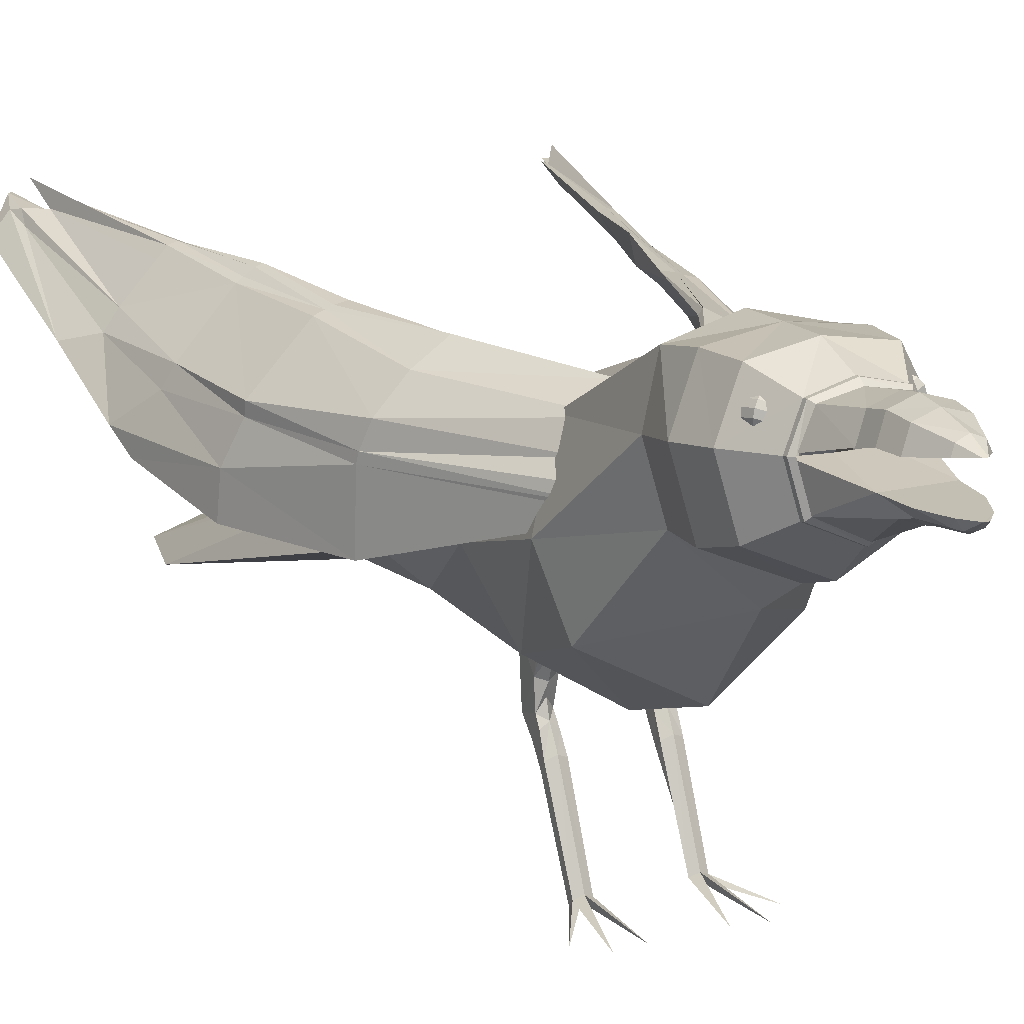
<metadata>
{"format":"obj","ext":"obj","renderer":"f3d","projection":"perspective","resolution":1024,"background":"white","views":[{"elev":17.8,"azim":-25.7,"up":"+Y"}]}
</metadata>
<code>
o crow_def_2
v -0.6574 3.936 3.528
v -0.6478 4.245 3.033
v -0.6668 3.99 3.526
v -0.6898 4.304 3.045
v -0.8474 4.559 2.585
v -0.5717 4.672 2.706
v -0.4336 4.663 2.434
v -0.4814 4.643 2.411
v -0.6118 4.148 3.546
v -0.7368 4.296 3.027
v -0.5355 4.621 3.032
v -0.2737 4.802 2.621
v -1.995 4.02 1.184
v -1.902 4.315 1.26
v -1.532 4.682 1.217
v -1.108 4.92 1.125
v -2.479 4.178 -0.1443
v -2.481 4.024 -0.1756
v -1.827 4.851 -0.1682
v -1.697 4.883 -0.2119
v -2.677 4.243 -1.313
v -2.801 4 -1.373
v -2.055 4.888 -1.396
v -1.976 4.935 -1.413
v -2.938 4.275 -2.47
v -2.77 4.49 -2.496
v -2.39 4.893 -2.506
v -2.277 5.012 -2.508
v -3.007 4.856 -4.4
v -2.979 4.992 -4.58
v -2.759 5.007 -4.39
v -2.815 5.232 -4.787
v -3.045 4.958 -4.736
v -2.95 5.04 -5.061
v -2.731 4.96 -4.433
v -2.641 5.087 -4.541
v -2.889 5.028 -5.128
v -3.271 4.701 -4.707
v -2.687 4.907 -4.401
v -2.636 5.095 -4.691
v -2.675 4.355 -2.529
v -3.117 3.886 -2.518
v -2.284 4.742 -2.55
v -2.098 5.014 -2.526
v -2.66 4.155 -1.357
v -3.049 3.358 -1.507
v -1.924 4.696 -1.467
v -1.794 5.044 -1.39
v -2.702 3.041 -0.3223
v -2.395 4.059 -0.1676
v -1.743 4.732 -0.1915
v -1.462 4.938 -0.2335
v -2.023 3.042 1.136
v -1.964 4.045 1.206
v -1.448 4.563 1.194
v -1.056 4.852 1.135
v -2.179 5.045 -2.509
v -1.867 5.015 -1.4
v -1.613 4.918 -0.2056
v -1.098 4.911 1.147
v -3.244 4.132 -2.874
v -3.141 3.6 -1.817
v -2.674 3.556 -0.2819
v -2.011 3.9 1.159
v 0.8818 3.964 3.541
v 0.9352 4.015 3.546
v 0.9032 4.259 3.048
v 0.947 4.318 3.057
v 1.093 4.558 2.586
v 0.8245 4.681 2.715
v 0.6759 4.668 2.447
v 0.7224 4.647 2.423
v 0.8845 4.175 3.564
v 0.9931 4.308 3.038
v 0.7994 4.638 3.042
v 0.5263 4.815 2.638
v 2.209 4.044 1.199
v 2.132 4.258 1.237
v 1.728 4.634 1.191
v 1.306 4.88 1.109
v 2.611 4.077 -0.1927
v 2.608 3.922 -0.2203
v 1.974 4.764 -0.2084
v 1.843 4.798 -0.2479
v 2.766 4.111 -1.369
v 2.882 3.863 -1.428
v 2.155 4.767 -1.445
v 2.077 4.815 -1.459
v 2.984 4.11 -2.536
v 2.819 4.327 -2.56
v 2.448 4.739 -2.565
v 2.339 4.861 -2.567
v 2.992 4.644 -4.48
v 2.96 4.776 -4.662
v 2.749 4.801 -4.465
v 2.794 5.015 -4.868
v 3.02 4.737 -4.82
v 2.915 4.814 -5.143
v 2.718 4.753 -4.506
v 2.627 4.88 -4.613
v 2.851 4.802 -5.207
v 3.241 4.476 -4.793
v 2.674 4.702 -4.47
v 2.617 4.884 -4.762
v 2.721 4.194 -2.587
v 3.152 3.716 -2.581
v 2.337 4.589 -2.603
v 2.159 4.866 -2.578
v 2.746 4.021 -1.411
v 3.11 3.212 -1.555
v 2.018 4.577 -1.506
v 1.899 4.93 -1.433
v 2.805 2.931 -0.3595
v 2.524 3.959 -0.21
v 1.886 4.646 -0.2257
v 1.609 4.858 -0.2621
v 2.187 2.982 1.114
v 2.097 4.138 1.23
v 1.64 4.517 1.173
v 1.253 4.813 1.123
v 2.242 4.895 -2.565
v 1.971 4.898 -1.444
v 1.76 4.835 -0.2393
v 1.297 4.871 1.131
v 3.271 3.95 -2.947
v 3.196 3.445 -1.874
v 2.786 3.447 -0.3224
v 2.186 3.84 1.133
v 0.8121 5.169 5.451
v 0.8683 5.188 5.43
v 0.7759 5.226 5.489
v 0.881 5.262 5.449
v 0.8352 5.144 5.396
v 0.8877 5.176 5.358
v 0.9146 5.241 5.325
v 0.7407 5.296 5.488
v 0.8636 5.338 5.442
v 0.8383 5.142 5.384
v 0.84 5.185 5.253
v 0.8478 5.146 5.32
v 0.9024 5.313 5.299
v 0.7159 5.358 5.449
v 0.8209 5.394 5.409
v 0.8152 5.247 5.214
v 0.8545 5.372 5.286
v 0.7081 5.397 5.383
v 0.7642 5.416 5.361
v 0.78 5.316 5.213
v 0.7837 5.404 5.29
v 0.7176 5.401 5.318
v 0.7438 5.374 5.251
v 0.7207 5.399 5.307
v 0.5476 0.9787 -5.793
v 0.1315 0.9356 -7.015
v 1.408 0.9508 -6.243
v 0.1315 0.8111 -7.428
v -0.2323 0.9787 -5.793
v -1.145 0.9508 -6.243
v -0.3402 1.205 -4.953
v -1.771 1.351 -4.201
v -0.202 1.543 -3.429
v -0.5355 1.857 -2.145
v 0.1315 2.077 -2.225
v 0.1315 2.097 -0.7046
v 0.4955 1.543 -3.429
v 0.7985 1.857 -2.145
v 0.6031 1.205 -4.953
v 2.034 1.351 -4.201
v 0.1315 3.323 -1.303
v 0.8543 3.044 -1.201
v -0.5913 3.044 -1.201
v -0.8907 2.37 -0.9556
v -0.5913 2.076 -0.4809
v 0.1315 1.903 -0.1373
v 0.8543 2.076 -0.4809
v 1.154 2.37 -0.9556
v 0.9623 3.917 0.8325
v 0.1315 4.238 0.7157
v -0.6993 3.917 0.8325
v -1.043 3.064 1.143
v -0.6993 2.156 1.633
v 0.1315 1.65 2.053
v 0.9623 2.156 1.633
v 1.306 3.064 1.143
v 1.058 4.543 2.474
v 0.1315 4.901 2.343
v 0.9074 5.474 3.984
v 0.133 5.669 3.94
v -0.7951 4.543 2.474
v -0.6426 5.475 3.985
v -1.179 3.612 2.813
v -0.8538 4.8 4.094
v -0.9637 2.748 3.128
v -0.6862 4.038 4.228
v 0.1315 2.164 3.45
v 0.1297 3.28 4.302
v 1.227 2.746 3.127
v 0.9196 4.038 4.228
v 1.442 3.612 2.813
v 1.117 4.8 4.094
v 0.1315 5.706 4.546
v 0.8954 5.598 4.585
v -0.6325 5.598 4.585
v -0.9489 4.921 4.705
v -0.7651 4.085 4.852
v 0.1315 3.687 4.922
v 0.9956 4.085 4.852
v 1.212 4.921 4.705
v 0.1315 1.317 -4.31
v -0.5609 5.618 5.147
v 0.1315 5.733 5.118
v 0.8239 5.618 5.147
v 1.111 5 5.237
v 0.9147 4.243 5.371
v 0.1315 3.866 5.437
v -0.6811 4.243 5.371
v -0.8478 5 5.237
v 0.6476 4.535 5.848
v 0.7768 5.034 5.76
v 0.6045 4.579 5.882
v 0.7229 5.036 5.801
v 0.1315 4.278 5.893
v 0.1315 4.326 5.927
v -0.404 4.535 5.848
v -0.3593 4.579 5.882
v -0.5138 5.034 5.76
v -0.4599 5.036 5.801
v -0.3248 5.442 5.71
v -0.2867 5.414 5.775
v 0.1315 5.554 5.693
v 0.1315 5.498 5.766
v 0.5878 5.442 5.71
v 0.5497 5.414 5.775
v 0.7804 5.024 5.705
v 0.5904 5.435 5.652
v 0.6505 4.522 5.794
v 0.1315 4.267 5.839
v -0.407 4.522 5.794
v -0.5174 5.024 5.705
v -0.3274 5.435 5.652
v 0.1315 5.55 5.634
v 0.5496 5.414 5.761
v 0.1315 5.498 5.766
v 0.4746 5.487 6.246
v 0.1686 5.581 6.218
v 0.7226 5.037 5.722
v 0.5896 5.213 6.295
v -0.2867 5.414 5.76
v -0.1375 5.488 6.245
v 0.4613 5.54 6.498
v 0.1684 5.628 6.471
v 0.5714 5.277 6.545
v -0.2529 5.214 6.294
v -0.4601 5.038 5.721
v -0.1246 5.54 6.498
v 0.1681 5.597 6.767
v 0.4326 5.519 6.792
v 0.5319 5.283 6.834
v -0.2351 5.278 6.544
v -0.09641 5.52 6.792
v 0.2999 5.454 7.177
v 0.1677 5.508 7.167
v 0.3446 5.347 7.196
v -0.1961 5.283 6.834
v 0.03545 5.454 7.177
v 0.1917 5.381 7.383
v 0.1675 5.381 7.383
v -0.00938 5.348 7.195
v 0.1433 5.381 7.383
v -0.05014 5.019 5.693
v 0.3749 5.019 5.693
v 0.1333 5.019 5.693
v 0.1915 5.019 5.693
v 0.1624 5.019 5.693
v -0.4604 5.004 5.68
v -0.3595 4.567 5.839
v -0.1859 4.917 6.495
v -0.05877 4.731 6.611
v 0.1315 4.326 5.927
v 0.1694 4.651 6.61
v -0.01073 4.771 6.748
v -0.1406 4.917 6.925
v 0.6043 4.568 5.838
v 0.3975 4.732 6.61
v 0.1695 4.686 6.748
v 0.05272 4.805 7.145
v -0.047 4.917 7.145
v 0.5242 4.918 6.495
v 0.7223 5.004 5.679
v 0.3497 4.771 6.747
v 0.1699 4.757 7.199
v 0.007037 4.917 7.263
v 0.078 4.809 7.263
v 0.4798 4.918 6.924
v 0.287 4.806 7.145
v 0.17 4.812 7.293
v 0.1433 4.917 7.428
v 0.3866 4.918 7.144
v 0.2619 4.809 7.263
v 0.1701 4.918 7.428
v 0.3328 4.918 7.263
v 0.1969 4.917 7.428
v -0.4604 5.004 5.68
v -0.05047 4.977 5.659
v -0.05047 4.977 5.659
v -0.05047 4.977 5.659
v 0.3746 4.977 5.659
v -0.5957 5.145 5.313
v -0.6356 5.174 5.352
v -0.588 5.184 5.246
v -0.6625 5.239 5.319
v -0.5862 5.14 5.377
v -0.6162 5.187 5.423
v -0.6289 5.261 5.442
v -0.5631 5.246 5.207
v -0.6503 5.311 5.292
v -0.5831 5.142 5.389
v -0.5238 5.225 5.482
v -0.56 5.168 5.444
v -0.6115 5.336 5.435
v -0.5279 5.315 5.207
v -0.6024 5.371 5.279
v -0.4886 5.294 5.481
v -0.5688 5.393 5.403
v -0.4917 5.373 5.244
v -0.5316 5.402 5.283
v -0.4638 5.357 5.442
v -0.5122 5.415 5.354
v -0.4686 5.398 5.3
v -0.456 5.396 5.376
v -0.4655 5.4 5.311
v -0.3312 2.329 1.647
v -0.3312 2.232 1.715
v -0.2648 2.153 1.51
v -0.3177 1.945 1.601
v -0.4341 2.378 1.613
v -0.4341 2.249 1.216
v -0.5371 2.232 1.715
v -0.5371 2.329 1.647
v -0.5453 1.903 1.569
v -0.5371 2.24 1.242
v -0.4341 2.183 1.75
v -0.4341 1.864 1.632
v -0.3312 1.494 1.398
v -0.3312 1.564 1.512
v -0.4341 1.458 1.311
v -0.5371 1.494 1.315
v -0.5371 1.564 1.581
v -0.4341 1.708 1.586
v -0.3312 1.288 1.531
v -0.3312 1.41 1.648
v -0.3201 1.08 1.713
v -0.3201 1.193 1.779
v -0.4976 1.23 1.541
v -0.4337 1.086 1.681
v -0.5371 1.288 1.531
v -0.5474 1.08 1.713
v -0.5371 1.446 1.663
v -0.5474 1.193 1.779
v -0.4341 1.505 1.653
v -0.4337 1.25 1.812
v -0.4322 0.04963 2.275
v -0.334 0.09604 2.307
v -0.4322 0.04963 2.275
v -0.5318 0.003218 2.242
v -0.5318 0.09603 2.307
v -0.4322 0.1424 2.34
v -0.4322 0.04963 2.275
v -0.4322 0.1424 2.34
v -0.4322 0.04963 2.275
v -0.5318 0.09603 2.307
v -0.619 0.001983 3.266
v -0.4322 0.1424 2.34
v -0.334 0.09604 2.307
v -0.4322 0.04963 2.275
v -0.262 -1e-06 3.204
v -0.4322 0.04963 2.275
v -0.5318 0.003217 2.242
v -0.5318 0.09603 2.307
v -0.8987 -0.001525 2.973
v 0.5963 2.329 1.647
v 0.5299 2.153 1.51
v 0.5963 2.232 1.715
v 0.5828 1.945 1.601
v 0.6992 2.378 1.613
v 0.6992 2.249 1.216
v 0.8022 2.232 1.715
v 0.8104 1.903 1.569
v 0.8022 2.329 1.647
v 0.8022 2.24 1.242
v 0.6992 2.183 1.75
v 0.6992 1.864 1.632
v 0.5963 1.494 1.398
v 0.5963 1.564 1.512
v 0.6992 1.458 1.311
v 0.8022 1.494 1.315
v 0.8022 1.564 1.581
v 0.6992 1.708 1.586
v 0.5963 1.288 1.531
v 0.5851 1.08 1.713
v 0.5963 1.41 1.648
v 0.5851 1.193 1.779
v 0.7627 1.23 1.541
v 0.6988 1.086 1.681
v 0.8022 1.288 1.531
v 0.8125 1.08 1.713
v 0.8022 1.446 1.663
v 0.8125 1.193 1.779
v 0.6992 1.505 1.653
v 0.6988 1.25 1.812
v 0.6972 0.04963 2.275
v 0.5991 0.09604 2.307
v 0.6972 0.04963 2.275
v 0.7969 0.003218 2.242
v 0.7969 0.09603 2.307
v 0.6972 0.1424 2.34
v 0.6972 0.04963 2.275
v 0.6972 0.1424 2.34
v 0.7969 0.09603 2.307
v 0.6972 0.04963 2.275
v 0.8841 0.001983 3.266
v 0.6972 0.1424 2.34
v 0.6972 0.04963 2.275
v 0.5991 0.09604 2.307
v 0.5271 -1e-06 3.204
v 0.6972 0.04963 2.275
v 0.7969 0.09603 2.307
v 0.7969 0.003217 2.242
v 1.164 -0.001525 2.973
f 129 130 131
f 131 130 132
f 133 130 129
f 130 134 132
f 132 134 135
f 131 132 136
f 136 132 137
f 138 134 133
f 133 134 130
f 139 135 140
f 140 135 134
f 132 135 137
f 137 135 141
f 136 137 142
f 142 137 143
f 140 134 138
f 144 141 139
f 139 141 135
f 137 141 143
f 143 141 145
f 142 143 146
f 146 143 147
f 148 145 144
f 144 145 141
f 143 145 147
f 147 145 149
f 146 147 150
f 151 149 148
f 148 149 145
f 150 147 152
f 152 147 149
f 152 149 151
f 308 309 310
f 310 309 311
f 312 309 308
f 309 313 311
f 311 313 314
f 310 311 315
f 315 311 316
f 317 313 312
f 312 313 309
f 318 314 319
f 319 314 313
f 311 314 316
f 316 314 320
f 315 316 321
f 321 316 322
f 319 313 317
f 323 320 318
f 318 320 314
f 316 320 322
f 322 320 324
f 321 322 325
f 325 322 326
f 327 324 323
f 323 324 320
f 322 324 326
f 326 324 328
f 325 326 329
f 330 328 327
f 327 328 324
f 329 326 331
f 331 326 328
f 331 328 330
f 1 2 3
f 3 2 4
f 2 5 4
f 5 6 4
f 5 7 6
f 6 7 8
f 3 4 9
f 9 4 10
f 4 6 10
f 10 6 11
f 6 8 11
f 11 8 12
f 9 10 13
f 13 10 14
f 10 11 14
f 14 11 15
f 11 12 15
f 15 12 16
f 14 17 13
f 13 17 18
f 15 19 14
f 14 19 17
f 16 20 15
f 15 20 19
f 17 21 18
f 18 21 22
f 19 23 17
f 17 23 21
f 19 20 23
f 23 20 24
f 22 21 25
f 25 21 26
f 21 23 26
f 26 23 27
f 24 28 23
f 23 28 27
f 25 26 29
f 29 26 30
f 27 31 26
f 26 31 30
f 27 28 31
f 31 28 32
f 29 30 33
f 33 30 34
f 31 35 30
f 30 35 34
f 32 36 31
f 31 36 35
f 37 38 34
f 33 34 38
f 34 35 37
f 37 35 39
f 35 36 39
f 39 36 40
f 37 41 38
f 38 41 42
f 37 39 41
f 41 39 43
f 40 44 39
f 39 44 43
f 41 45 42
f 42 45 46
f 43 47 41
f 41 47 45
f 43 44 47
f 47 44 48
f 46 45 49
f 49 45 50
f 45 47 50
f 50 47 51
f 47 48 51
f 51 48 52
f 49 50 53
f 53 50 54
f 50 51 54
f 54 51 55
f 51 52 55
f 55 52 56
f 54 1 53
f 1 54 2
f 55 5 54
f 54 5 2
f 55 56 5
f 5 56 7
f 40 36 44
f 44 36 57
f 48 44 58
f 58 44 57
f 52 48 59
f 59 48 58
f 56 52 60
f 60 52 59
f 56 60 7
f 7 60 8
f 57 36 28
f 28 36 32
f 58 57 24
f 24 57 28
f 59 58 20
f 20 58 24
f 20 16 59
f 60 59 16
f 8 60 12
f 12 60 16
f 42 61 38
f 38 61 33
f 46 62 42
f 42 62 61
f 49 63 46
f 46 63 62
f 49 53 63
f 63 53 64
f 53 1 64
f 64 1 3
f 33 61 29
f 29 61 25
f 61 62 25
f 25 62 22
f 62 63 22
f 22 63 18
f 63 64 18
f 18 64 13
f 64 3 13
f 13 3 9
f 65 66 67
f 66 68 67
f 67 68 69
f 69 68 70
f 69 70 71
f 70 72 71
f 66 73 68
f 73 74 68
f 68 74 70
f 74 75 70
f 70 75 72
f 75 76 72
f 73 77 74
f 77 78 74
f 74 78 75
f 78 79 75
f 75 79 76
f 79 80 76
f 78 77 81
f 77 82 81
f 79 78 83
f 78 81 83
f 80 79 84
f 79 83 84
f 81 82 85
f 82 86 85
f 83 81 87
f 81 85 87
f 83 87 84
f 87 88 84
f 86 89 85
f 89 90 85
f 85 90 87
f 90 91 87
f 88 87 92
f 87 91 92
f 89 93 90
f 93 94 90
f 91 90 95
f 90 94 95
f 91 95 92
f 95 96 92
f 93 97 94
f 97 98 94
f 95 94 99
f 94 98 99
f 96 95 100
f 95 99 100
f 101 98 102
f 97 102 98
f 98 101 99
f 101 103 99
f 99 103 100
f 103 104 100
f 101 102 105
f 102 106 105
f 101 105 103
f 105 107 103
f 104 103 108
f 103 107 108
f 105 106 109
f 106 110 109
f 107 105 111
f 105 109 111
f 107 111 108
f 111 112 108
f 110 113 109
f 113 114 109
f 109 114 111
f 114 115 111
f 111 115 112
f 115 116 112
f 113 117 114
f 117 118 114
f 114 118 115
f 118 119 115
f 115 119 116
f 119 120 116
f 117 65 118
f 65 67 118
f 119 118 69
f 118 67 69
f 119 69 120
f 69 71 120
f 104 108 100
f 108 121 100
f 112 122 108
f 122 121 108
f 116 123 112
f 123 122 112
f 120 124 116
f 124 123 116
f 120 71 124
f 71 72 124
f 121 92 100
f 92 96 100
f 122 88 121
f 88 92 121
f 123 84 122
f 84 88 122
f 84 123 80
f 124 80 123
f 72 76 124
f 76 80 124
f 106 102 125
f 102 97 125
f 110 106 126
f 106 125 126
f 113 110 127
f 110 126 127
f 113 127 117
f 127 128 117
f 117 128 65
f 128 66 65
f 97 93 125
f 93 89 125
f 125 89 126
f 89 86 126
f 126 86 127
f 86 82 127
f 127 82 128
f 82 77 128
f 128 77 66
f 77 73 66
f 153 154 155
f 155 154 156
f 157 158 154
f 154 158 156
f 157 159 158
f 158 159 160
f 159 161 160
f 160 161 162
f 161 163 162
f 162 163 164
f 165 166 163
f 163 166 164
f 167 168 165
f 165 168 166
f 153 155 167
f 167 155 168
f 156 169 155
f 155 169 170
f 156 158 169
f 169 158 171
f 158 160 171
f 171 160 172
f 160 162 172
f 172 162 173
f 162 164 173
f 173 164 174
f 166 175 164
f 164 175 174
f 168 176 166
f 166 176 175
f 155 170 168
f 168 170 176
f 170 169 177
f 177 169 178
f 171 179 169
f 169 179 178
f 171 172 179
f 179 172 180
f 172 173 180
f 180 173 181
f 173 174 181
f 181 174 182
f 175 183 174
f 174 183 182
f 176 184 175
f 175 184 183
f 170 177 176
f 176 177 184
f 185 186 187
f 187 186 188
f 189 190 186
f 186 190 188
f 191 192 189
f 189 192 190
f 193 194 191
f 191 194 192
f 195 196 193
f 193 196 194
f 195 197 196
f 196 197 198
f 197 199 198
f 198 199 200
f 199 185 200
f 200 185 187
f 188 201 187
f 187 201 202
f 188 190 201
f 201 190 203
f 192 204 190
f 190 204 203
f 192 194 204
f 204 194 205
f 196 206 194
f 194 206 205
f 196 198 206
f 206 198 207
f 200 208 198
f 198 208 207
f 200 187 208
f 208 187 202
f 154 153 209
f 157 154 209
f 159 157 209
f 161 159 209
f 163 161 209
f 165 163 209
f 167 165 209
f 153 167 209
f 203 210 201
f 201 210 211
f 202 201 212
f 212 201 211
f 208 202 213
f 213 202 212
f 207 208 214
f 214 208 213
f 207 214 206
f 206 214 215
f 205 206 216
f 216 206 215
f 205 216 204
f 204 216 217
f 204 217 203
f 203 217 210
f 212 235 213
f 213 235 234
f 213 234 214
f 214 234 236
f 214 236 215
f 215 236 237
f 216 215 238
f 238 215 237
f 216 238 217
f 217 238 239
f 210 217 240
f 240 217 239
f 210 240 211
f 211 240 241
f 212 211 235
f 235 211 241
f 184 199 183
f 183 199 197
f 183 197 182
f 182 197 195
f 181 182 193
f 193 182 195
f 180 181 191
f 191 181 193
f 179 180 189
f 189 180 191
f 178 179 186
f 186 179 189
f 178 186 177
f 177 186 185
f 177 185 184
f 184 185 199
f 218 219 220
f 220 219 221
f 218 220 222
f 222 220 223
f 224 222 225
f 225 222 223
f 224 225 226
f 226 225 227
f 226 227 228
f 228 227 229
f 228 229 230
f 230 229 231
f 232 230 233
f 233 230 231
f 219 232 221
f 221 232 233
f 234 235 219
f 219 235 232
f 236 234 218
f 218 234 219
f 236 218 237
f 237 218 222
f 238 237 224
f 224 237 222
f 238 224 239
f 239 224 226
f 239 226 240
f 240 226 228
f 240 228 241
f 241 228 230
f 235 241 232
f 232 241 230
f 242 243 244
f 244 243 245
f 246 242 247
f 247 242 244
f 248 249 243
f 243 249 245
f 244 245 250
f 250 245 251
f 247 244 252
f 252 244 250
f 249 248 253
f 253 248 254
f 249 255 245
f 245 255 251
f 251 256 250
f 250 256 257
f 250 257 252
f 252 257 258
f 255 249 259
f 259 249 253
f 251 255 256
f 256 255 260
f 257 256 261
f 261 256 262
f 258 257 263
f 263 257 261
f 264 260 259
f 259 260 255
f 256 260 262
f 262 260 265
f 261 262 266
f 266 262 267
f 263 261 266
f 268 265 264
f 264 265 260
f 267 262 269
f 269 262 265
f 269 265 268
f 254 270 253
f 246 247 271
f 270 272 253
f 271 247 273
f 272 274 253
f 273 247 274
f 274 247 253
f 247 252 253
f 253 252 259
f 252 258 259
f 259 258 264
f 258 263 264
f 264 263 268
f 266 267 263
f 269 268 267
f 263 267 268
f 275 276 277
f 277 276 278
f 276 279 278
f 278 279 280
f 278 281 277
f 277 281 282
f 279 283 280
f 280 283 284
f 278 280 281
f 281 280 285
f 281 286 282
f 282 286 287
f 284 283 288
f 288 283 289
f 284 290 280
f 280 290 285
f 281 285 286
f 286 285 291
f 287 286 292
f 292 286 293
f 294 290 288
f 288 290 284
f 290 295 285
f 285 295 291
f 286 291 293
f 293 291 296
f 292 293 297
f 298 295 294
f 294 295 290
f 295 299 291
f 291 299 296
f 293 296 297
f 297 296 300
f 299 295 301
f 301 295 298
f 300 296 302
f 302 296 299
f 302 299 301
f 275 277 303
f 304 303 305
f 305 303 306
f 303 277 306
f 289 307 288
f 306 277 307
f 307 277 288
f 277 282 288
f 288 282 294
f 282 287 294
f 294 287 298
f 287 292 298
f 298 292 301
f 292 297 301
f 297 300 301
f 300 302 301
f 332 333 334
f 333 335 334
f 332 334 336
f 334 337 336
f 338 339 340
f 339 341 340
f 338 340 342
f 340 343 342
f 333 342 335
f 342 343 335
f 334 335 344
f 335 345 344
f 337 334 346
f 334 344 346
f 341 337 347
f 337 346 347
f 341 347 340
f 347 348 340
f 340 348 343
f 348 349 343
f 335 343 345
f 343 349 345
f 350 351 352
f 351 353 352
f 354 350 355
f 350 352 355
f 356 354 357
f 354 355 357
f 356 357 358
f 357 359 358
f 358 359 360
f 359 361 360
f 360 361 351
f 361 353 351
f 352 353 362
f 353 363 362
f 362 364 352
f 352 364 355
f 357 355 365
f 355 364 365
f 357 365 359
f 365 366 359
f 359 366 361
f 366 367 361
f 353 361 363
f 361 367 363
f 365 368 366
f 366 368 367
f 367 368 363
f 347 356 348
f 356 358 348
f 347 346 356
f 346 354 356
f 344 350 346
f 350 354 346
f 345 351 344
f 351 350 344
f 349 360 345
f 360 351 345
f 349 348 360
f 348 358 360
f 369 370 371
f 369 372 370
f 370 372 371
f 371 372 369
f 373 374 375
f 373 376 374
f 374 376 375
f 375 376 373
f 377 378 379
f 377 380 378
f 378 380 379
f 379 380 377
f 381 382 383
f 383 382 384
f 381 385 382
f 382 385 386
f 387 388 389
f 389 388 390
f 387 391 388
f 388 391 392
f 383 384 391
f 391 384 392
f 382 393 384
f 384 393 394
f 386 395 382
f 382 395 393
f 390 396 386
f 386 396 395
f 390 388 396
f 396 388 397
f 388 392 397
f 397 392 398
f 384 394 392
f 392 394 398
f 399 400 401
f 401 400 402
f 403 404 399
f 399 404 400
f 405 406 403
f 403 406 404
f 405 407 406
f 406 407 408
f 407 409 408
f 408 409 410
f 409 401 410
f 410 401 402
f 400 411 402
f 402 411 412
f 411 400 413
f 400 404 413
f 406 414 404
f 404 414 413
f 406 408 414
f 414 408 415
f 408 410 415
f 415 410 416
f 402 412 410
f 410 412 416
f 414 415 417
f 415 416 417
f 416 412 417
f 396 397 405
f 405 397 407
f 396 405 395
f 395 405 403
f 393 395 399
f 399 395 403
f 394 393 401
f 401 393 399
f 398 394 409
f 409 394 401
f 398 409 397
f 397 409 407
f 418 419 420
f 418 420 421
f 420 419 421
f 419 418 421
f 422 423 424
f 422 424 425
f 424 423 425
f 423 422 425
f 426 427 428
f 426 428 429
f 428 427 429
f 427 426 429

</code>
